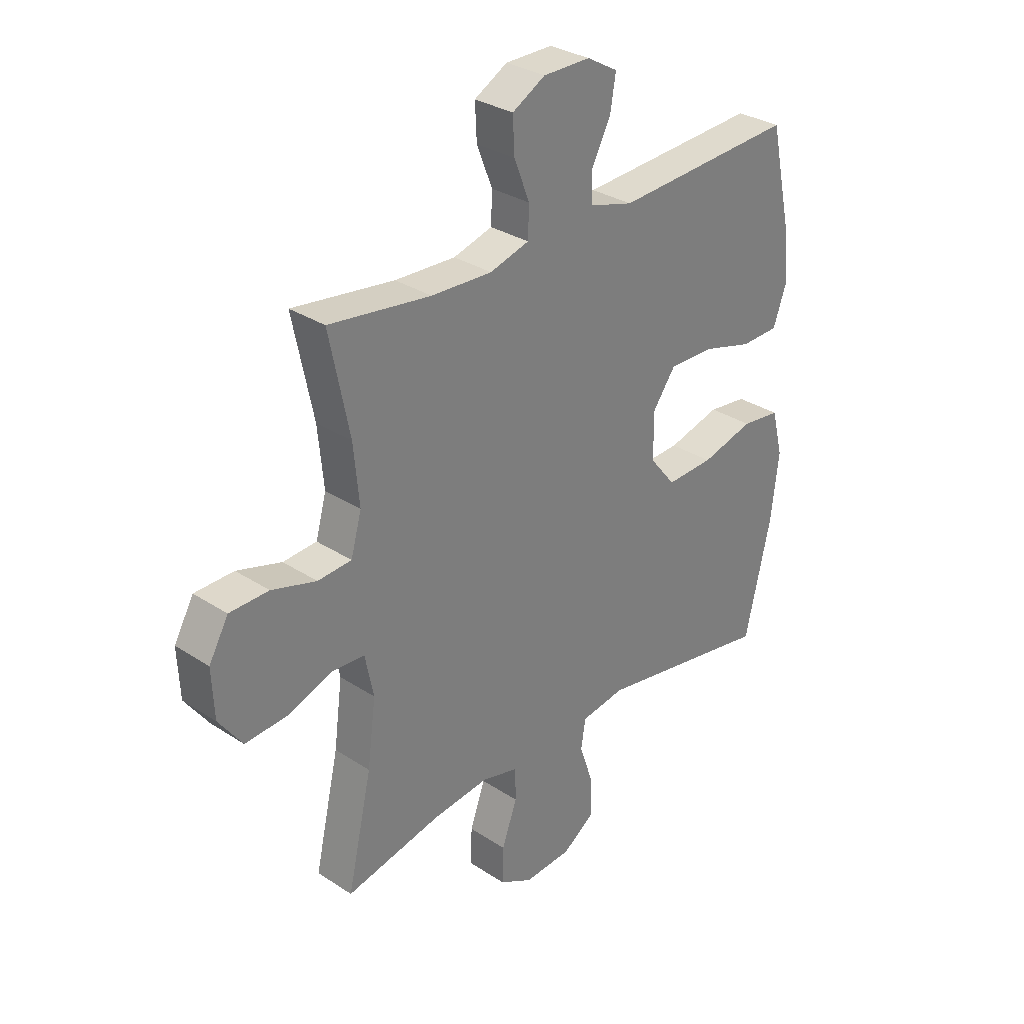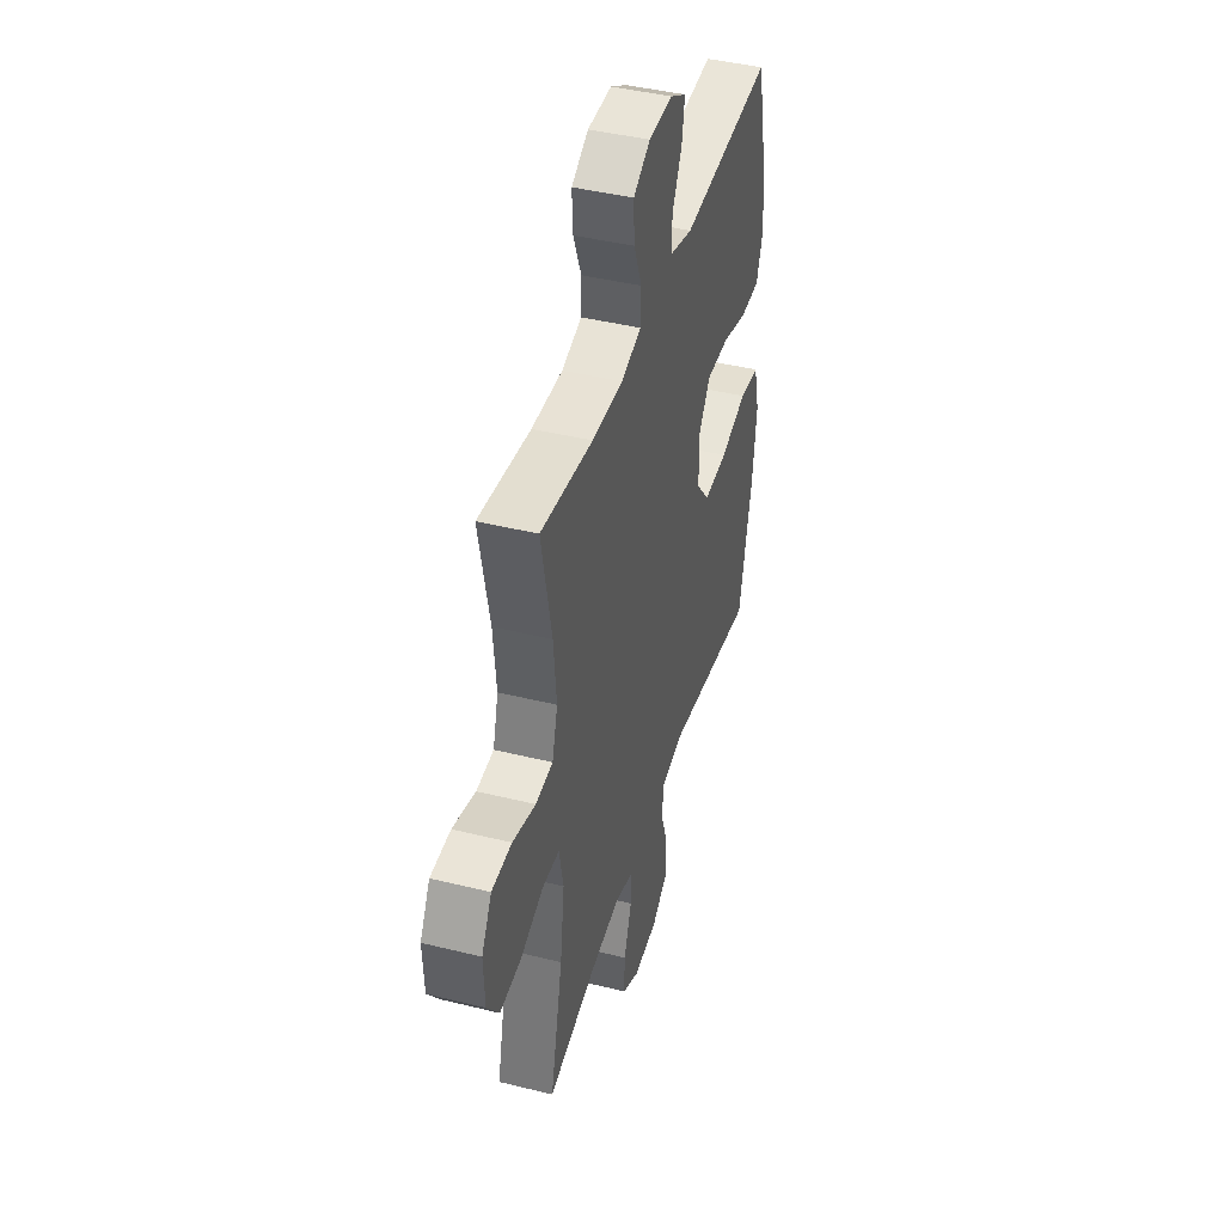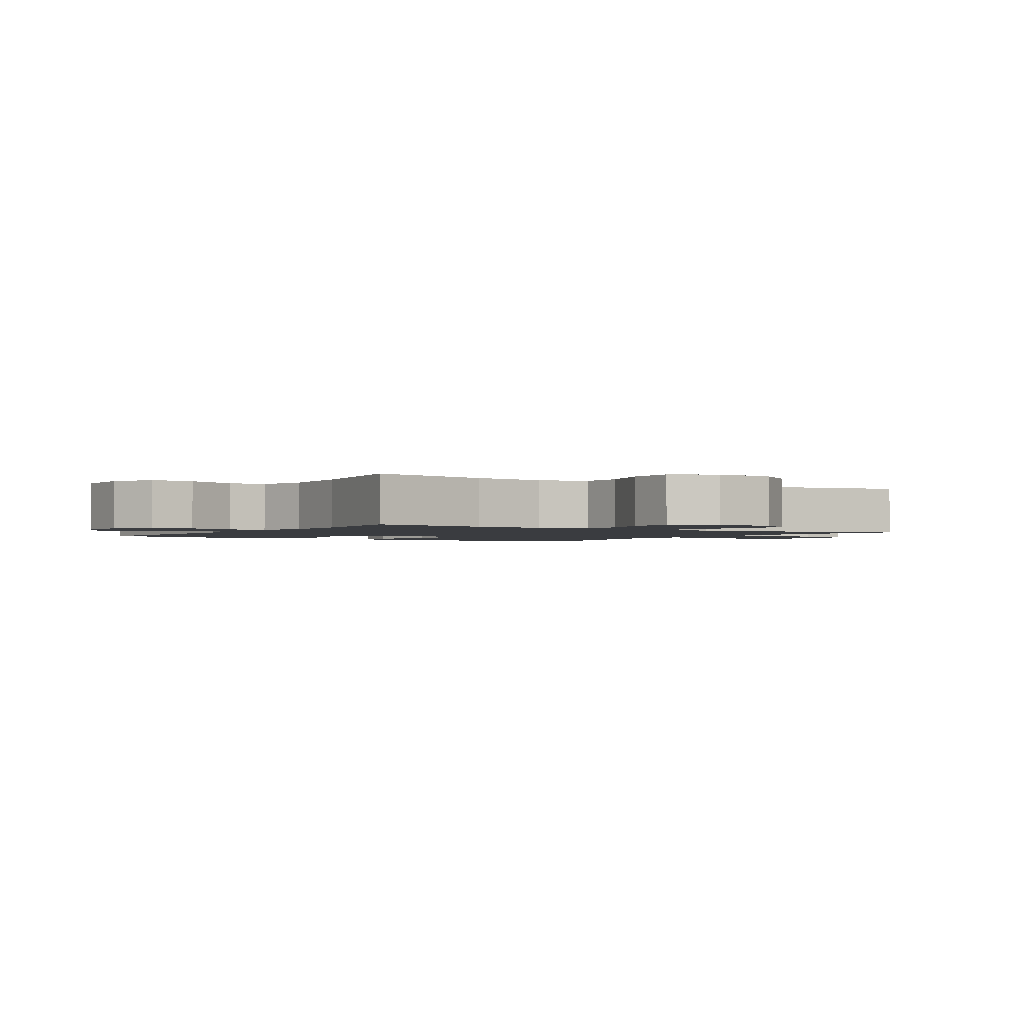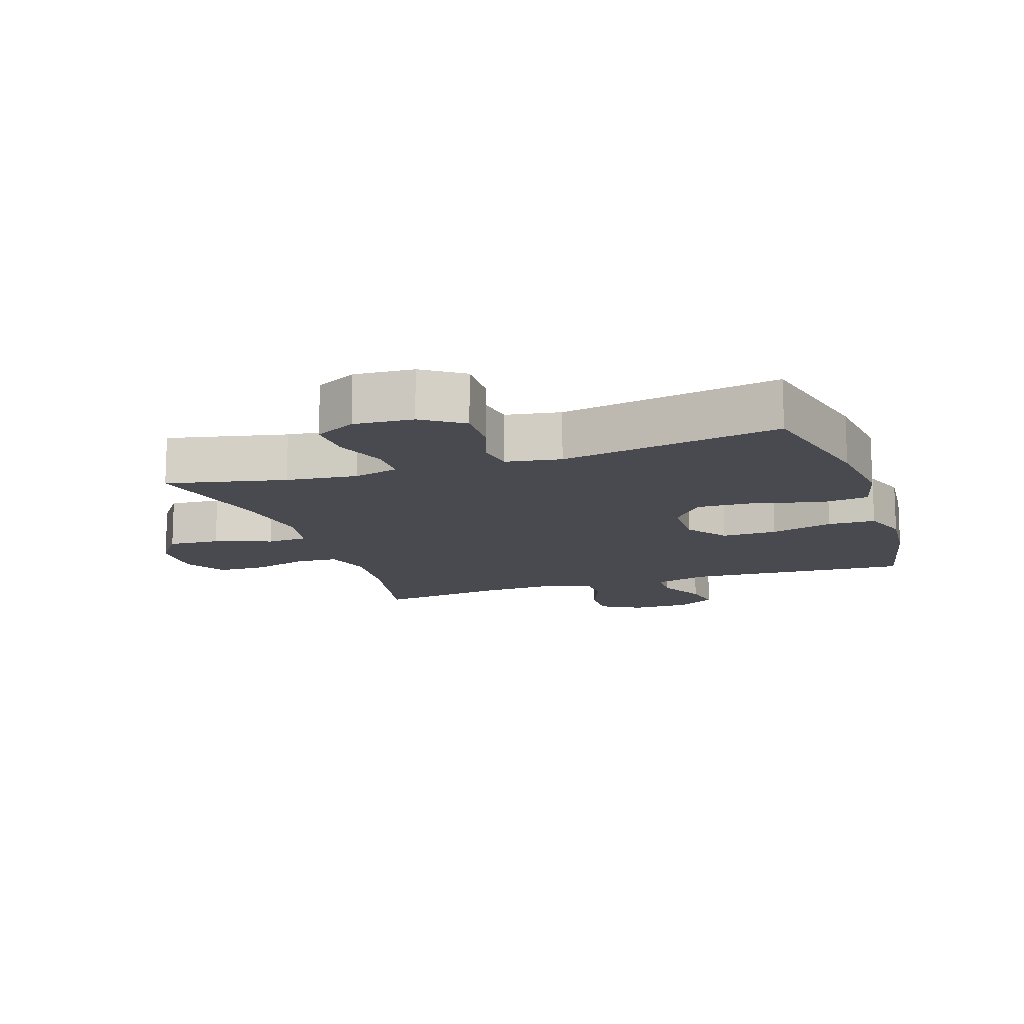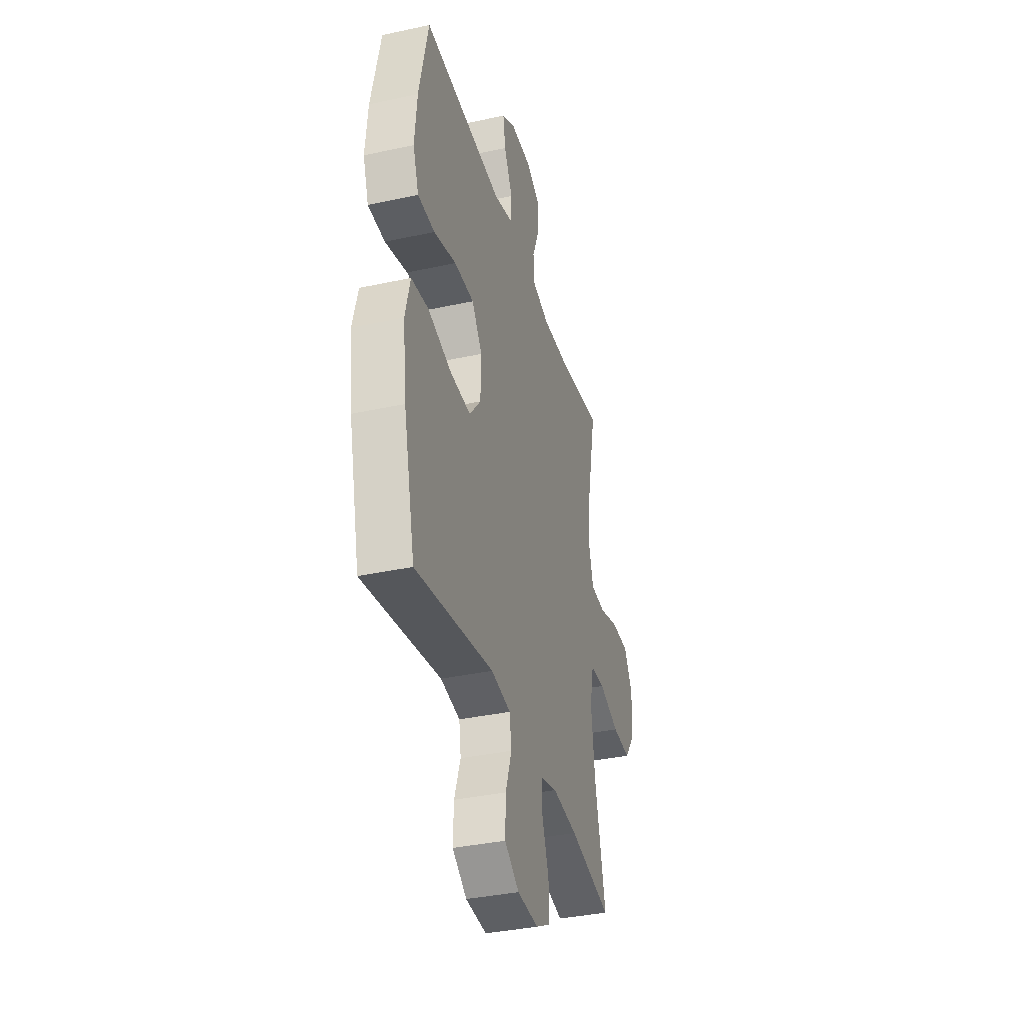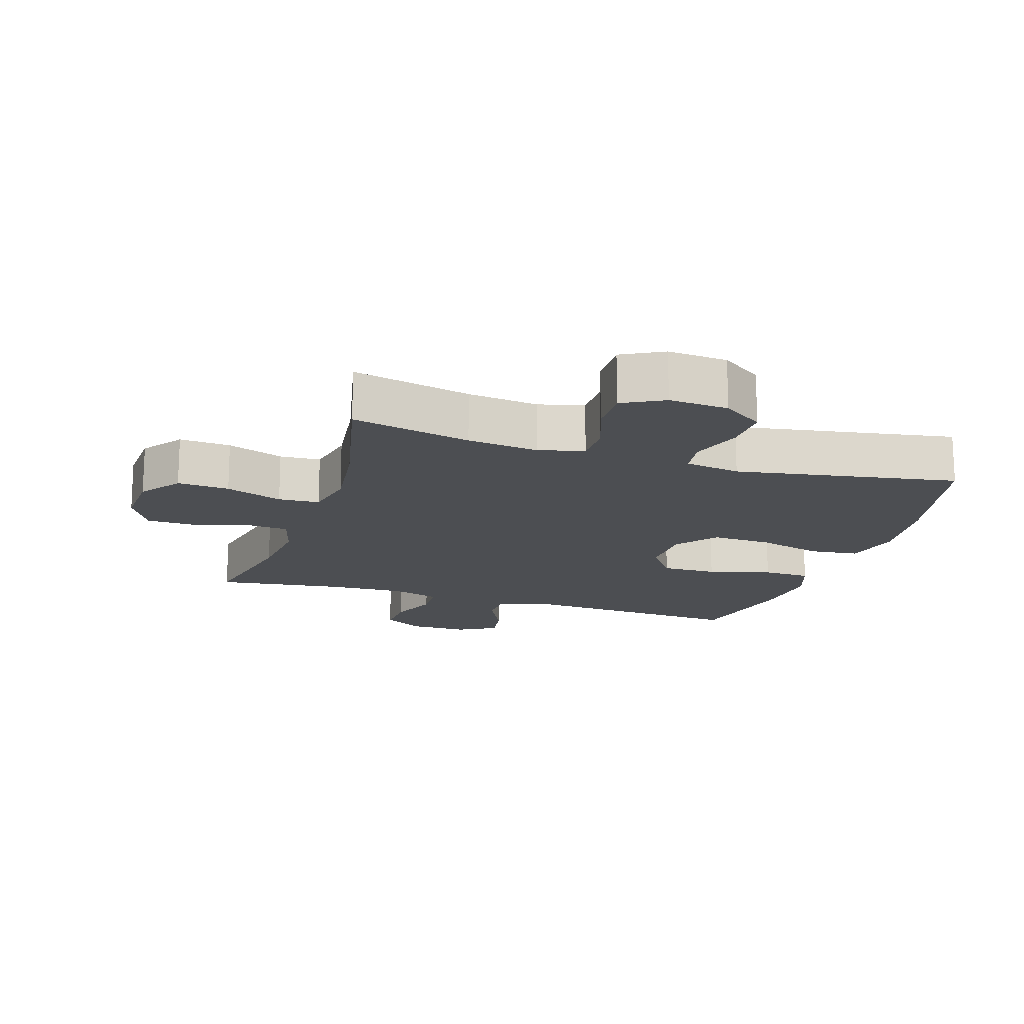
<metadata>
{"format":"obj","ext":"obj","renderer":"f3d","projection":"perspective","resolution":1024,"background":"white","views":[{"elev":30.9,"azim":133.2,"up":"+Z"},{"elev":42.7,"azim":106.4,"up":"+Z"},{"elev":-1.8,"azim":57.6,"up":"+Y"},{"elev":-13.6,"azim":-161.3,"up":"+Y"},{"elev":-36.2,"azim":-74.1,"up":"+Z"},{"elev":-16.5,"azim":162.2,"up":"+Y"}]}
</metadata>
<code>
o path4430
v 0.2755 0.0375 0.467
v 0.1531 0.0375 0.4621
v 0.07409 0.0375 0.4849
v 0.07182 0.0375 0.5462
v 0.1033 0.0375 0.6257
v 0.1067 0.0375 0.6956
v 0.04038 0.0375 0.7329
v -0.05452 0.0375 0.7335
v -0.1165 0.0375 0.6982
v -0.1055 0.0375 0.6319
v -0.06712 0.0375 0.5563
v -0.06863 0.0375 0.4968
v -0.1562 0.0375 0.4724
v -0.5211 0.0375 0.4946
v -0.5634 0.0375 0.3035
v -0.5741 0.0375 0.1895
v -0.5482 0.0375 0.116
v -0.4711 0.0375 0.1138
v -0.3692 0.0375 0.1423
v -0.2794 0.0375 0.1433
v -0.2324 0.0375 0.0778
v -0.2346 0.0375 -0.01576
v -0.2865 0.0375 -0.07948
v -0.3817 0.0375 -0.07562
v -0.4879 0.0375 -0.04691
v -0.5663 0.0375 -0.05626
v -0.5892 0.0375 -0.1467
v -0.573 0.0375 -0.2822
v -0.5211 0.0375 -0.5071
v -0.1646 0.0375 -0.4453
v -0.07531 0.0375 -0.4599
v -0.06637 0.0375 -0.519
v -0.09457 0.0375 -0.6015
v -0.09691 0.0375 -0.6781
v -0.03077 0.0375 -0.7233
v 0.06514 0.0375 -0.7299
v 0.1318 0.0375 -0.6946
v 0.13 0.0375 -0.6205
v 0.0995 0.0375 -0.5347
v 0.1001 0.0375 -0.4704
v 0.1734 0.0375 -0.4515
v 0.2881 0.0375 -0.4647
v 0.4808 0.0375 -0.5071
v 0.4319 0.0375 -0.2893
v 0.4151 0.0375 -0.1592
v 0.4325 0.0375 -0.0747
v 0.4989 0.0375 -0.07104
v 0.5905 0.0375 -0.104
v 0.6741 0.0375 -0.1096
v 0.7214 0.0375 -0.04434
v 0.7261 0.0375 0.05278
v 0.6867 0.0375 0.1221
v 0.6081 0.0375 0.1238
v 0.518 0.0375 0.09732
v 0.4501 0.0375 0.1021
v 0.4286 0.0375 0.1794
v 0.4401 0.0375 0.2974
v 0.4808 0.0375 0.4946
v 0.2755 -0.0375 0.467
v 0.1531 -0.0375 0.4621
v 0.07409 -0.0375 0.4849
v 0.07182 -0.0375 0.5462
v 0.1033 -0.0375 0.6257
v 0.1067 -0.0375 0.6956
v 0.04038 -0.0375 0.7329
v -0.05452 -0.0375 0.7335
v -0.1165 -0.0375 0.6982
v -0.1055 -0.0375 0.6319
v -0.06712 -0.0375 0.5563
v -0.06863 -0.0375 0.4968
v -0.1562 -0.0375 0.4724
v -0.5211 -0.0375 0.4946
v -0.5634 -0.0375 0.3035
v -0.5741 -0.0375 0.1895
v -0.5482 -0.0375 0.116
v -0.4711 -0.0375 0.1138
v -0.3692 -0.0375 0.1423
v -0.2794 -0.0375 0.1433
v -0.2324 -0.0375 0.0778
v -0.2346 -0.0375 -0.01576
v -0.2865 -0.0375 -0.07948
v -0.3817 -0.0375 -0.07562
v -0.4879 -0.0375 -0.04691
v -0.5663 -0.0375 -0.05626
v -0.5892 -0.0375 -0.1467
v -0.573 -0.0375 -0.2822
v -0.5211 -0.0375 -0.5071
v -0.1646 -0.0375 -0.4453
v -0.07531 -0.0375 -0.4599
v -0.06637 -0.0375 -0.519
v -0.09457 -0.0375 -0.6015
v -0.09691 -0.0375 -0.6781
v -0.03077 -0.0375 -0.7233
v 0.06514 -0.0375 -0.7299
v 0.1318 -0.0375 -0.6946
v 0.13 -0.0375 -0.6205
v 0.0995 -0.0375 -0.5347
v 0.1001 -0.0375 -0.4704
v 0.1734 -0.0375 -0.4515
v 0.2881 -0.0375 -0.4647
v 0.4808 -0.0375 -0.5071
v 0.4319 -0.0375 -0.2893
v 0.4151 -0.0375 -0.1592
v 0.4325 -0.0375 -0.0747
v 0.4989 -0.0375 -0.07104
v 0.5905 -0.0375 -0.104
v 0.6741 -0.0375 -0.1096
v 0.7214 -0.0375 -0.04434
v 0.7261 -0.0375 0.05278
v 0.6867 -0.0375 0.1221
v 0.6081 -0.0375 0.1238
v 0.518 -0.0375 0.09732
v 0.4501 -0.0375 0.1021
v 0.4286 -0.0375 0.1794
v 0.4401 -0.0375 0.2974
v 0.4808 -0.0375 0.4946
v 0.04038 0.0375 0.7329
v -0.05452 0.0375 0.7335
v -0.1165 0.0375 0.6982
v -0.1165 0.0375 0.6982
v 0.1067 0.0375 0.6956
v 0.1067 0.0375 0.6956
v -0.1055 0.0375 0.6319
v 0.1033 0.0375 0.6257
v -0.06712 0.0375 0.5563
v 0.07182 0.0375 0.5462
v -0.06863 0.0375 0.4968
v -0.06863 0.0375 0.4968
v 0.07409 0.0375 0.4849
v 0.07409 0.0375 0.4849
v -0.1562 0.0375 0.4724
v 0.1531 0.0375 0.4621
v 0.4808 0.0375 0.4946
v 0.4808 0.0375 0.4946
v 0.2755 0.0375 0.467
v -0.5211 0.0375 0.4946
v -0.5211 0.0375 0.4946
v -0.5634 0.0375 0.3035
v 0.4401 0.0375 0.2974
v -0.5741 0.0375 0.1895
v 0.4286 0.0375 0.1794
v -0.5482 0.0375 0.116
v -0.5482 0.0375 0.116
v 0.4501 0.0375 0.1021
v 0.4501 0.0375 0.1021
v -0.3692 0.0375 0.1423
v -0.2794 0.0375 0.1433
v -0.2324 0.0375 0.0778
v -0.4711 0.0375 0.1138
v 0.6867 0.0375 0.1221
v 0.6081 0.0375 0.1238
v 0.518 0.0375 0.09732
v 0.7261 0.0375 0.05278
v -0.2346 0.0375 -0.01576
v 0.7214 0.0375 -0.04434
v -0.2865 0.0375 -0.07948
v 0.6741 0.0375 -0.1096
v -0.3817 0.0375 -0.07562
v -0.4879 0.0375 -0.04691
v -0.5663 0.0375 -0.05626
v -0.5663 0.0375 -0.05626
v -0.5892 0.0375 -0.1467
v 0.5905 0.0375 -0.104
v 0.4989 0.0375 -0.07104
v 0.4325 0.0375 -0.0747
v 0.4325 0.0375 -0.0747
v 0.4151 0.0375 -0.1592
v -0.573 0.0375 -0.2822
v 0.4319 0.0375 -0.2893
v 0.4808 0.0375 -0.5071
v 0.4808 0.0375 -0.5071
v 0.2881 0.0375 -0.4647
v 0.1734 0.0375 -0.4515
v -0.1646 0.0375 -0.4453
v -0.07531 0.0375 -0.4599
v -0.07531 0.0375 -0.4599
v 0.1001 0.0375 -0.4704
v 0.1001 0.0375 -0.4704
v -0.06637 0.0375 -0.519
v 0.0995 0.0375 -0.5347
v -0.5211 0.0375 -0.5071
v -0.5211 0.0375 -0.5071
v -0.09457 0.0375 -0.6015
v 0.13 0.0375 -0.6205
v -0.09691 0.0375 -0.6781
v 0.1318 0.0375 -0.6946
v 0.1318 0.0375 -0.6946
v -0.03077 0.0375 -0.7233
v 0.06514 0.0375 -0.7299
v 0.04038 -0.0375 0.7329
v -0.05452 -0.0375 0.7335
v -0.1165 -0.0375 0.6982
v -0.1165 -0.0375 0.6982
v 0.1067 -0.0375 0.6956
v 0.1067 -0.0375 0.6956
v -0.1055 -0.0375 0.6319
v 0.1033 -0.0375 0.6257
v -0.06712 -0.0375 0.5563
v 0.07182 -0.0375 0.5462
v -0.06863 -0.0375 0.4968
v -0.06863 -0.0375 0.4968
v 0.07409 -0.0375 0.4849
v 0.07409 -0.0375 0.4849
v -0.1562 -0.0375 0.4724
v 0.1531 -0.0375 0.4621
v 0.4808 -0.0375 0.4946
v 0.4808 -0.0375 0.4946
v 0.2755 -0.0375 0.467
v -0.5211 -0.0375 0.4946
v -0.5211 -0.0375 0.4946
v -0.5634 -0.0375 0.3035
v 0.4401 -0.0375 0.2974
v -0.5741 -0.0375 0.1895
v 0.4286 -0.0375 0.1794
v -0.5482 -0.0375 0.116
v -0.5482 -0.0375 0.116
v 0.4501 -0.0375 0.1021
v 0.4501 -0.0375 0.1021
v -0.3692 -0.0375 0.1423
v -0.2794 -0.0375 0.1433
v -0.2324 -0.0375 0.0778
v -0.4711 -0.0375 0.1138
v 0.6867 -0.0375 0.1221
v 0.6081 -0.0375 0.1238
v 0.518 -0.0375 0.09732
v 0.7261 -0.0375 0.05278
v -0.2346 -0.0375 -0.01576
v 0.7214 -0.0375 -0.04434
v -0.2865 -0.0375 -0.07948
v 0.6741 -0.0375 -0.1096
v -0.3817 -0.0375 -0.07562
v -0.4879 -0.0375 -0.04691
v -0.5663 -0.0375 -0.05626
v -0.5663 -0.0375 -0.05626
v -0.5892 -0.0375 -0.1467
v 0.5905 -0.0375 -0.104
v 0.4989 -0.0375 -0.07104
v 0.4325 -0.0375 -0.0747
v 0.4325 -0.0375 -0.0747
v 0.4151 -0.0375 -0.1592
v -0.573 -0.0375 -0.2822
v 0.4319 -0.0375 -0.2893
v 0.4808 -0.0375 -0.5071
v 0.4808 -0.0375 -0.5071
v 0.2881 -0.0375 -0.4647
v 0.1734 -0.0375 -0.4515
v -0.1646 -0.0375 -0.4453
v -0.07531 -0.0375 -0.4599
v -0.07531 -0.0375 -0.4599
v 0.1001 -0.0375 -0.4704
v 0.1001 -0.0375 -0.4704
v -0.06637 -0.0375 -0.519
v 0.0995 -0.0375 -0.5347
v -0.5211 -0.0375 -0.5071
v -0.5211 -0.0375 -0.5071
v -0.09457 -0.0375 -0.6015
v 0.13 -0.0375 -0.6205
v -0.09691 -0.0375 -0.6781
v 0.1318 -0.0375 -0.6946
v 0.1318 -0.0375 -0.6946
v -0.03077 -0.0375 -0.7233
v 0.06514 -0.0375 -0.7299
f 256 261 257
f 236 228 224
f 209 219 204
f 217 237 225
f 225 236 224
f 258 261 256
f 221 214 205
f 211 213 222
f 208 212 206
f 236 225 237
f 246 242 240
f 199 197 198
f 190 198 197
f 254 247 241
f 224 228 226
f 198 190 196
f 224 226 223
f 241 247 231
f 204 221 200
f 208 214 212
f 246 240 227
f 222 213 215
f 238 237 217
f 200 202 199
f 211 219 209
f 245 242 246
f 256 257 253
f 205 214 208
f 233 235 232
f 257 262 259
f 221 205 202
f 190 197 194
f 196 191 192
f 250 252 253
f 220 221 204
f 242 245 243
f 248 229 247
f 227 238 221
f 200 199 198
f 221 217 214
f 220 204 219
f 196 190 191
f 228 236 230
f 227 248 250
f 232 235 231
f 231 247 229
f 227 240 238
f 221 238 217
f 235 241 231
f 250 246 227
f 252 250 248
f 262 257 261
f 256 253 252
f 221 202 200
f 219 211 222
f 229 248 227
f 7 8 66 65
f 8 120 193 66
f 122 7 65 195
f 9 10 68 67
f 5 6 64 63
f 10 11 69 68
f 4 5 63 62
f 11 128 201 69
f 130 4 62 203
f 12 13 71 70
f 2 3 61 60
f 134 1 59 207
f 13 137 210 71
f 1 2 60 59
f 14 15 73 72
f 57 58 116 115
f 15 16 74 73
f 56 57 115 114
f 16 143 216 74
f 145 56 114 218
f 19 20 78 77
f 20 21 79 78
f 18 19 77 76
f 17 18 76 75
f 52 53 111 110
f 53 54 112 111
f 51 52 110 109
f 54 55 113 112
f 21 22 80 79
f 50 51 109 108
f 22 23 81 80
f 49 50 108 107
f 24 25 83 82
f 25 161 234 83
f 26 27 85 84
f 48 49 107 106
f 47 48 106 105
f 166 47 105 239
f 45 46 104 103
f 23 24 82 81
f 27 28 86 85
f 44 45 103 102
f 171 44 102 244
f 42 43 101 100
f 41 42 100 99
f 30 176 249 88
f 178 41 99 251
f 31 32 90 89
f 39 40 98 97
f 182 30 88 255
f 28 29 87 86
f 32 33 91 90
f 38 39 97 96
f 33 34 92 91
f 187 38 96 260
f 34 35 93 92
f 36 37 95 94
f 35 36 94 93
f 183 184 188
f 163 151 155
f 136 131 146
f 144 152 164
f 152 151 163
f 185 183 188
f 148 132 141
f 138 149 140
f 135 133 139
f 163 164 152
f 173 167 169
f 126 125 124
f 117 124 125
f 181 168 174
f 151 153 155
f 125 123 117
f 151 150 153
f 168 158 174
f 131 127 148
f 135 139 141
f 173 154 167
f 149 142 140
f 165 144 164
f 127 126 129
f 138 136 146
f 172 173 169
f 183 180 184
f 132 135 141
f 160 159 162
f 184 186 189
f 148 129 132
f 117 121 124
f 123 119 118
f 177 180 179
f 147 131 148
f 169 170 172
f 175 174 156
f 154 148 165
f 127 125 126
f 148 141 144
f 147 146 131
f 123 118 117
f 155 157 163
f 154 177 175
f 159 158 162
f 158 156 174
f 154 165 167
f 148 144 165
f 162 158 168
f 177 154 173
f 179 175 177
f 189 188 184
f 183 179 180
f 148 127 129
f 146 149 138
f 156 154 175

</code>
